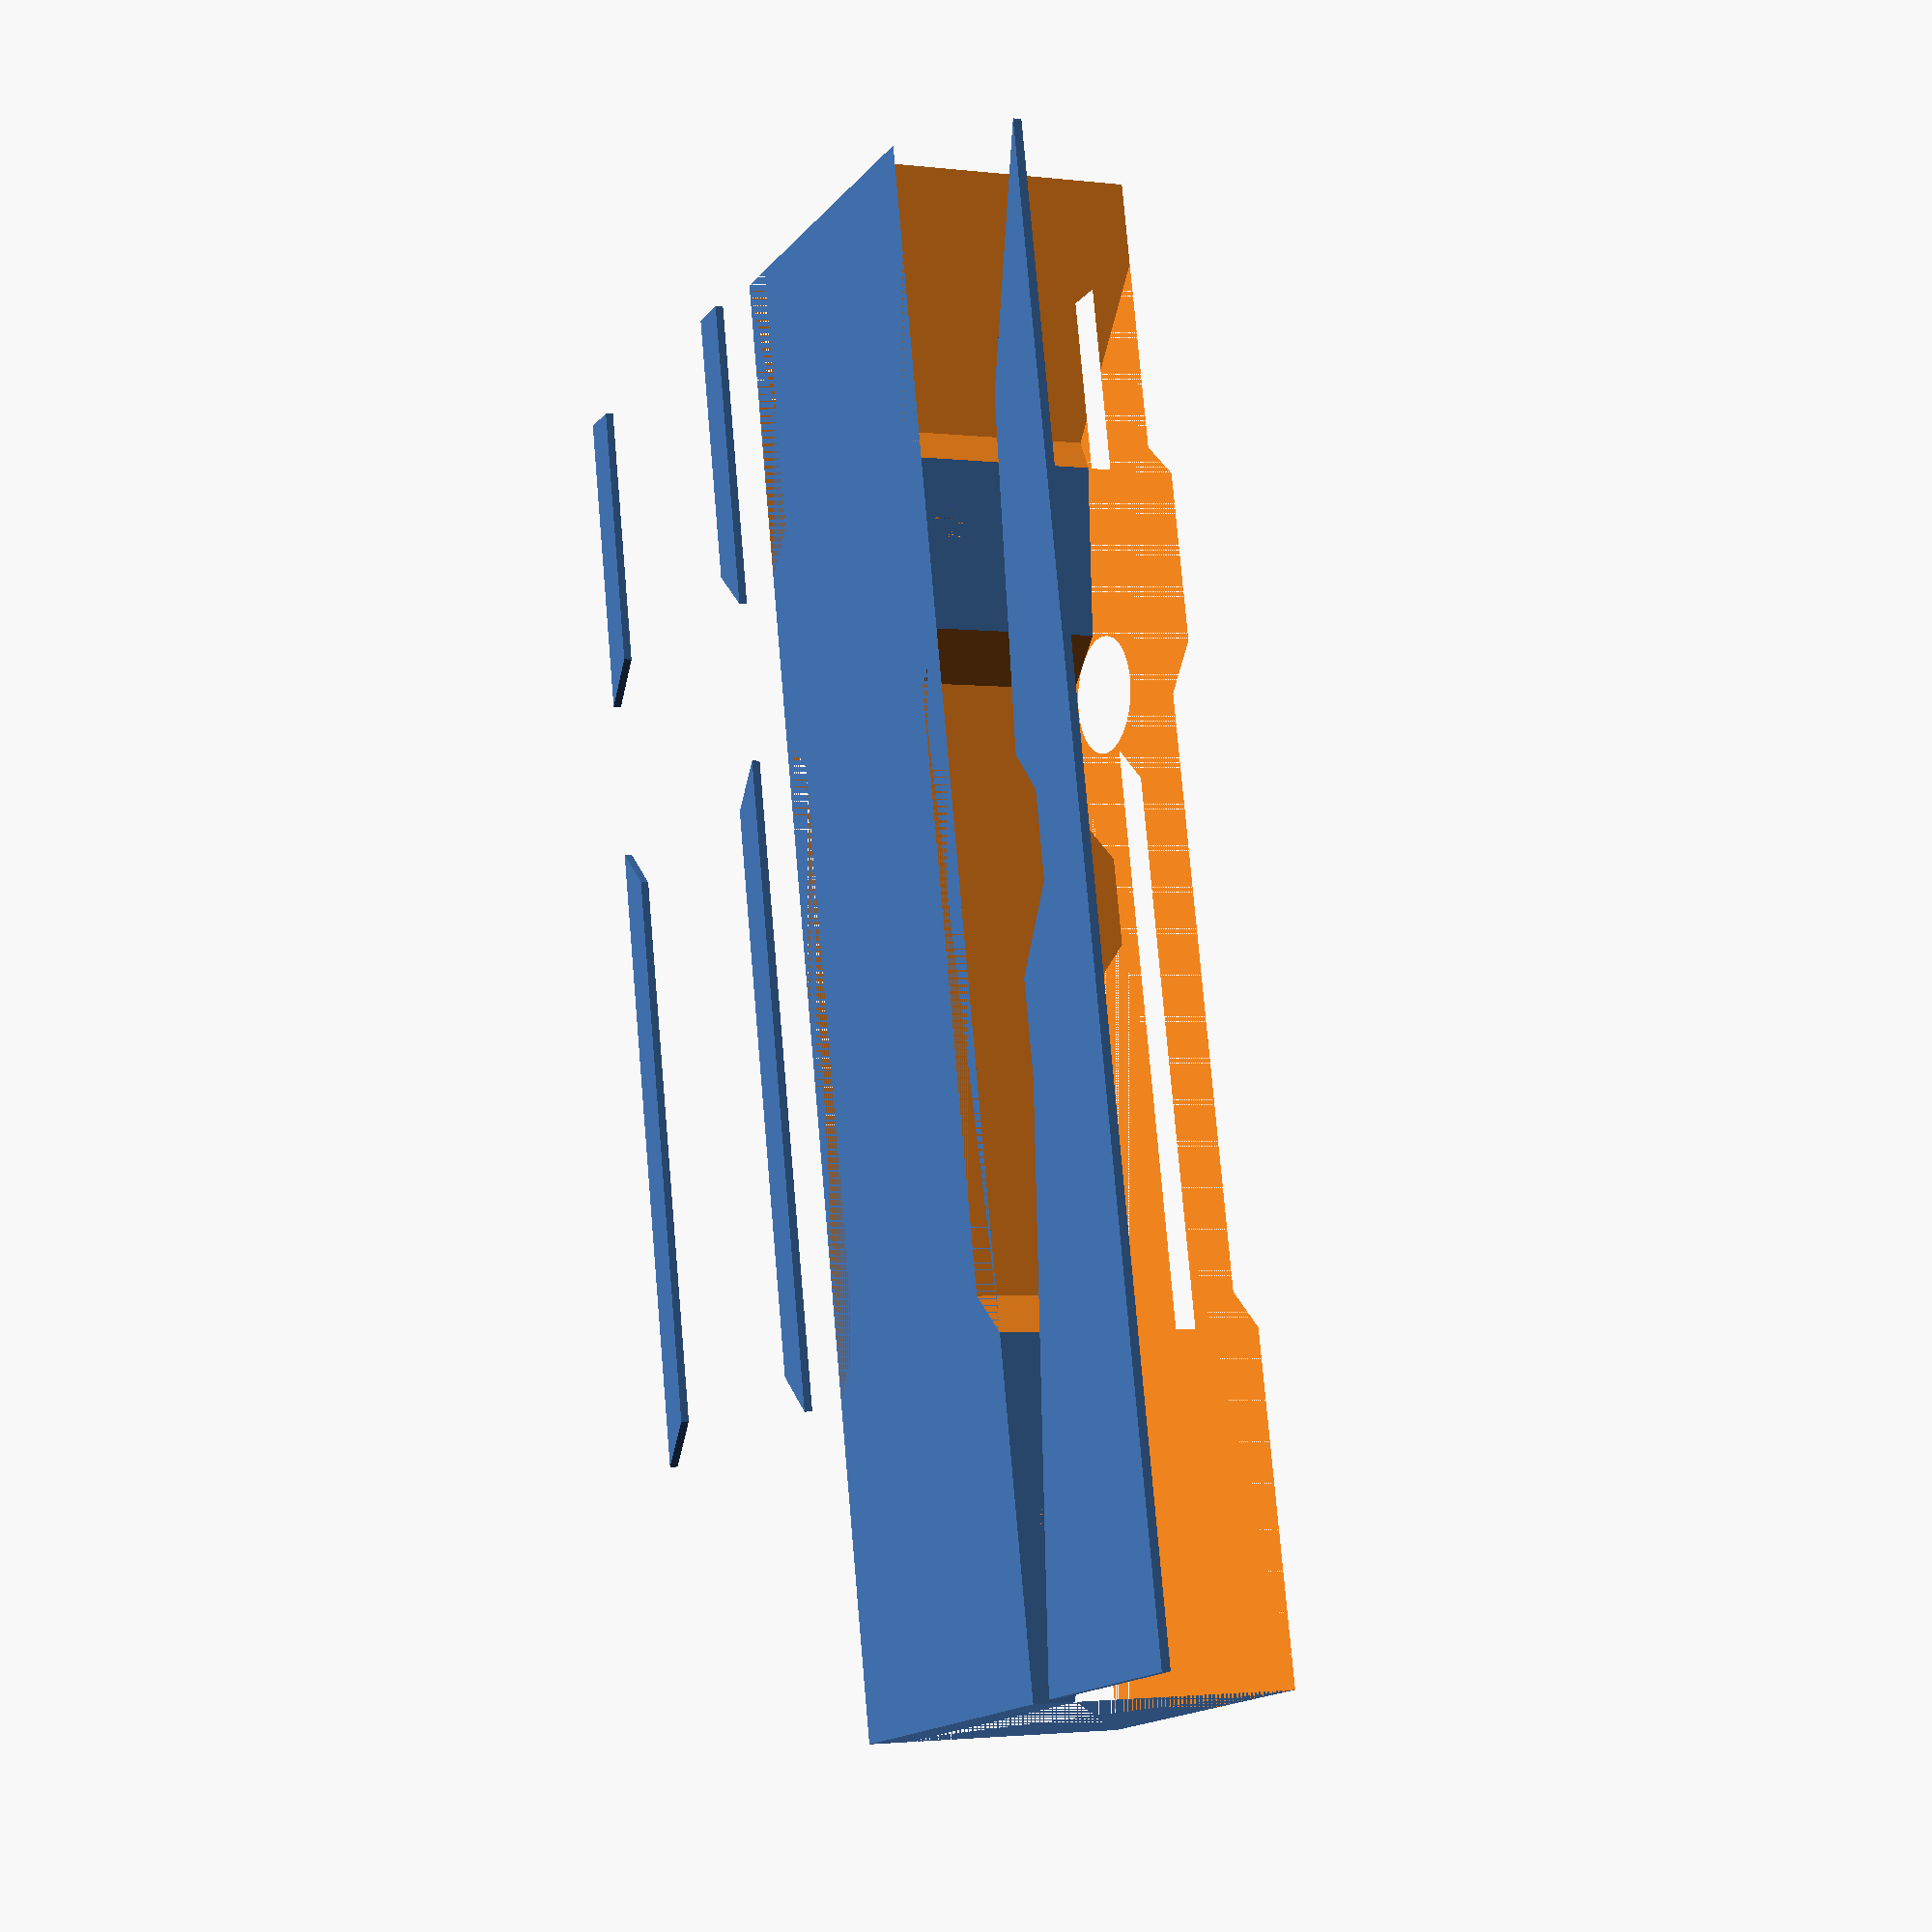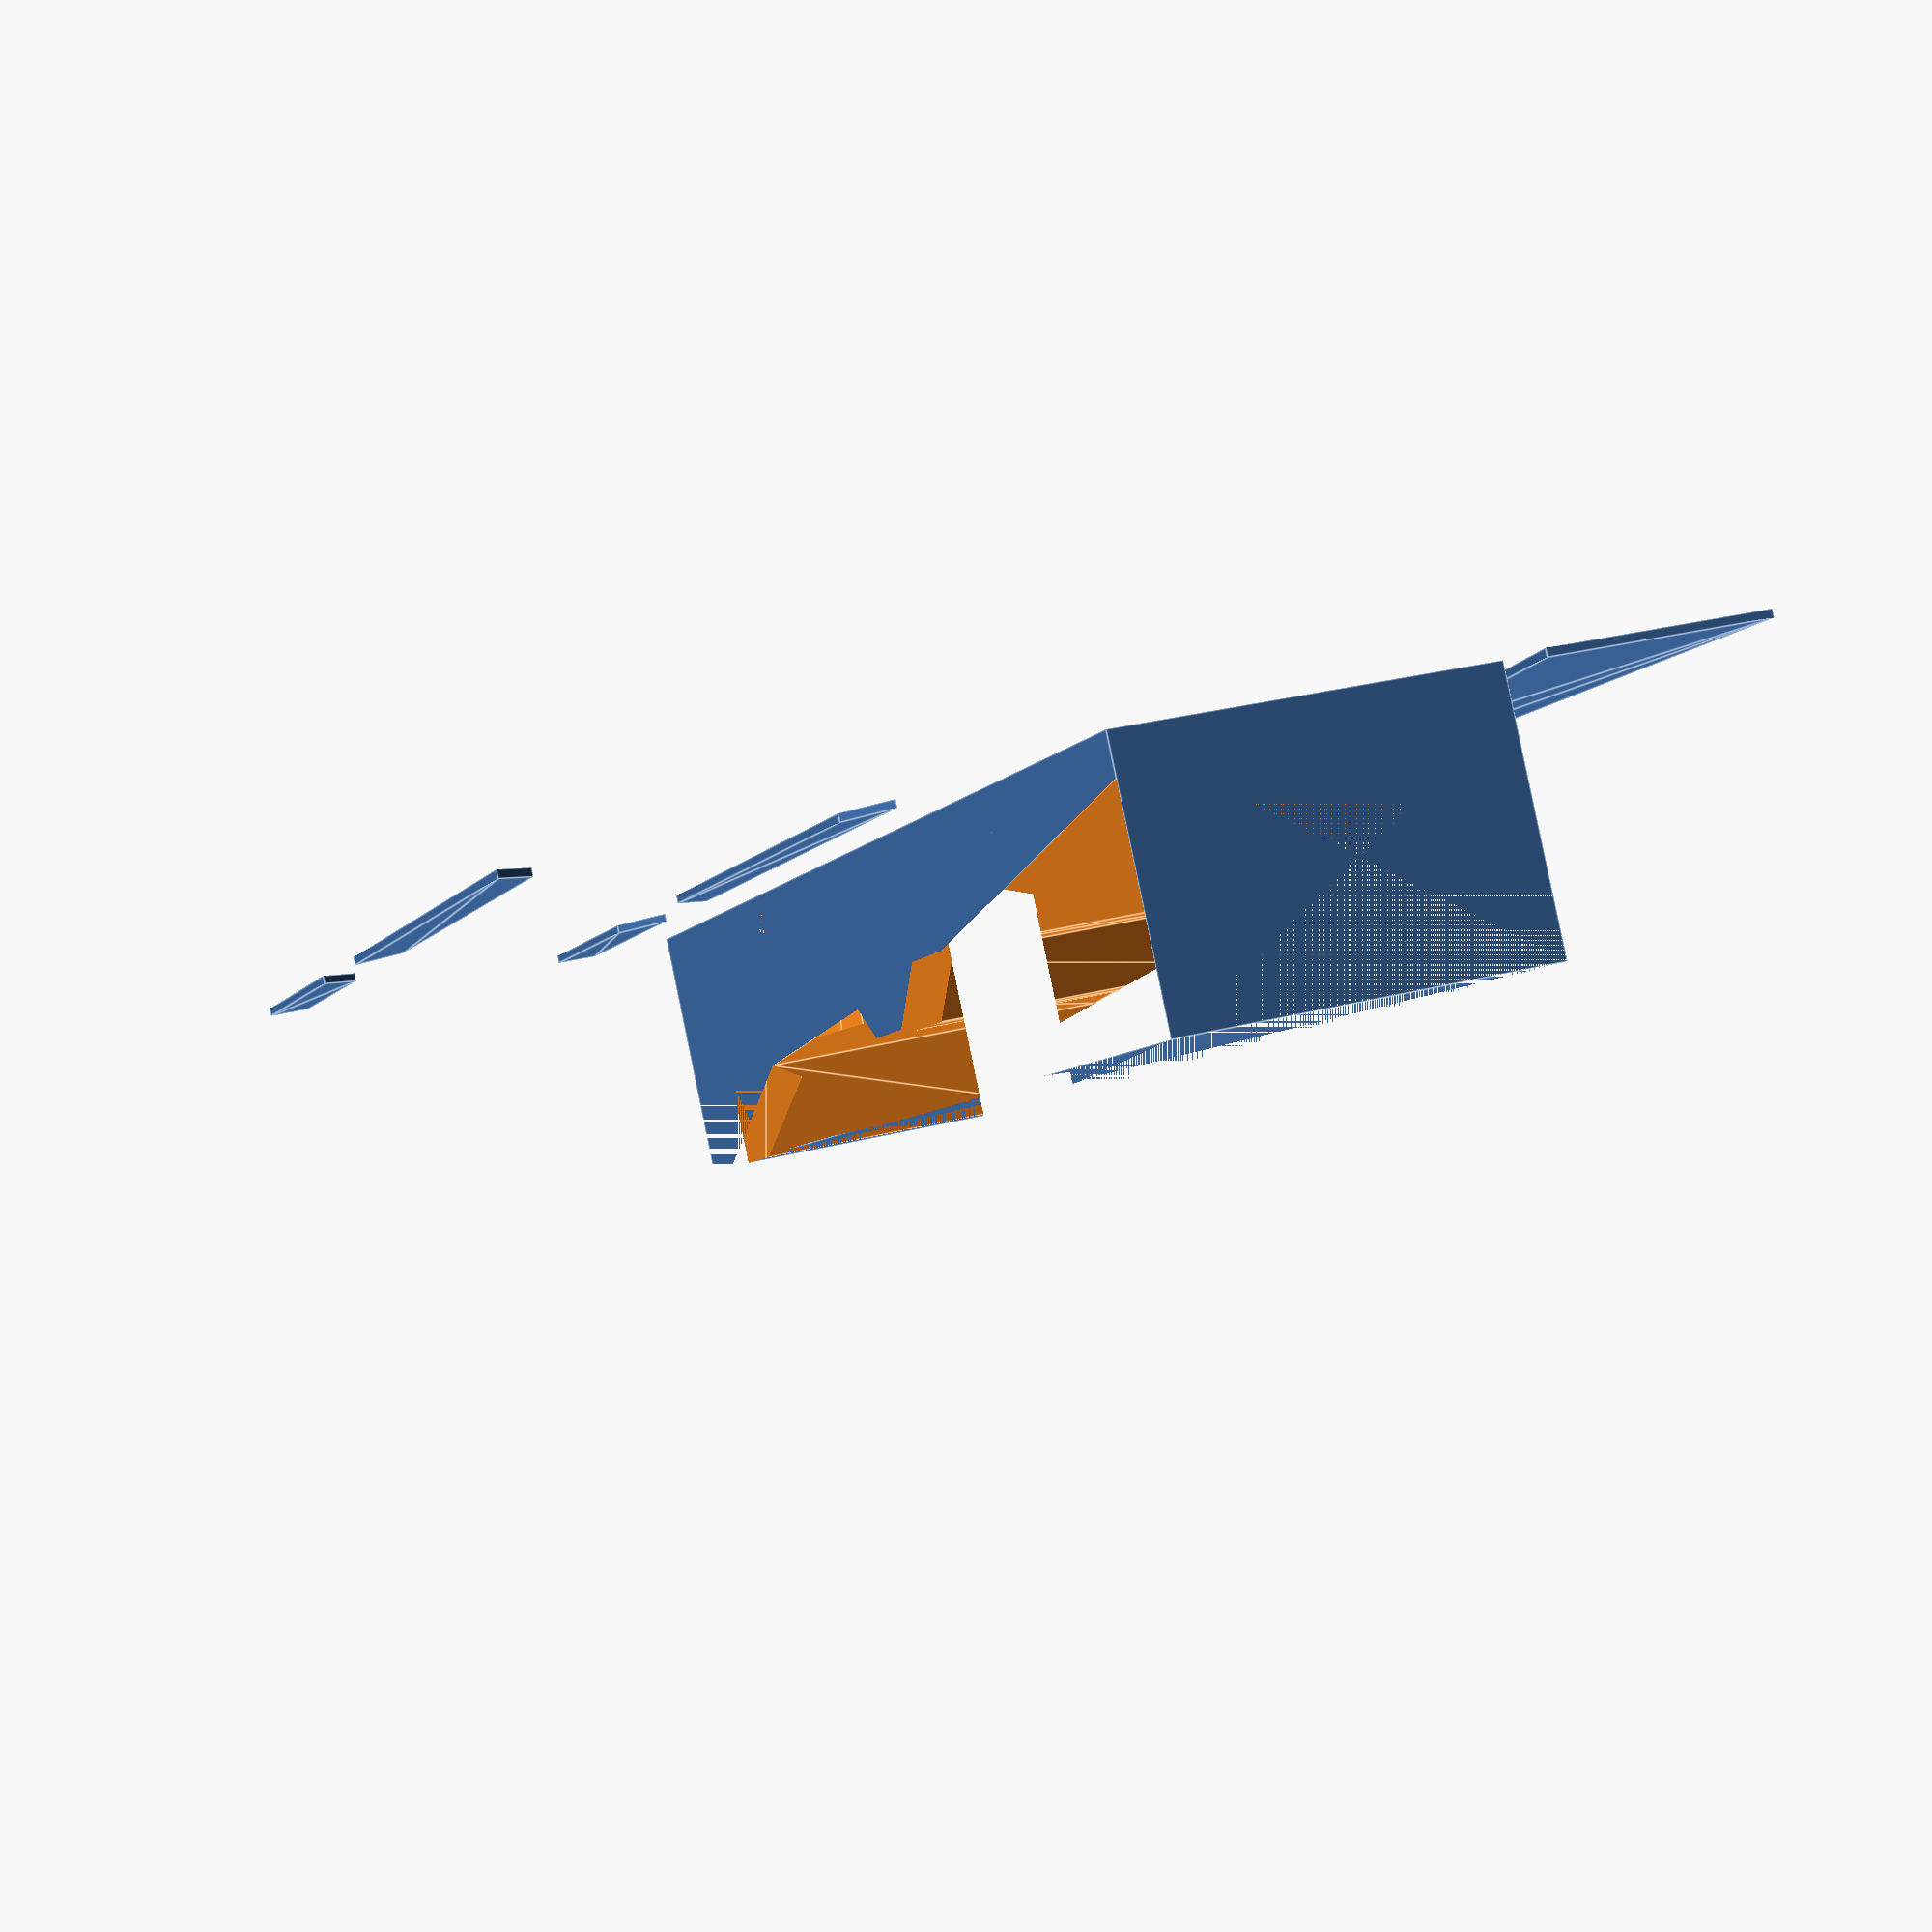
<openscad>
$fn=50;

// Official Specs
W_in       =1.75;//in
L_in       =7;//in
H_in       =1.25;//in
Daxle_in   =.073;//in
Xaxle1_in  =0.81;//in
Xaxle2_in  =(0.81+4.4);//in

in2mm=25.4;

W=W_in*in2mm;
L=L_in*in2mm;
H=H_in*in2mm;
Daxle=Daxle_in*in2mm;
Xaxle1=Xaxle1_in*in2mm;
Xaxle2=Xaxle2_in*in2mm;

D_hole_weights=7;
X_weights=120;

indents=5;

module DefsideProfile(){

    polygon(points=[
    [0,5],
    [65,15],
    [76,15],
    [85,22],
    [95,22],
    [100,18],
    [140,21],
    [L-10,H],
    [L,H],
    [0,H]
    ]);


}

module DeffrontProfile(){
//    difference(){
//    polygon(points=[
//    [H/2,0],
//    [H/2,W],
//    [H,W],
//    [H,0],
//    ]);
//    translate([H/2-4,W/2,0])
//        circle(r=10);
//        
//    }
    
}

module DefTopProfile(){
    //sides
    polygon(points=[
    [40,0],
    [45,indents],
    [115,indents],
    [120,0],
    ]);
    polygon(points=[
    [40,W+.1-0],
    [45,W-indents],
    [115,W-indents],
    [120,W+.1-0],
    ]);
    //back sides
    polygon(points=[
    [140,0],
    [145,indents],
    [L+1,indents],
    [L+1,0],
    ]);
    polygon(points=[
    [140,W+.1-0],
    [145,W-indents],
    [L+1,W-indents],
    [L+1,W+.1-0],
    ]);
    // back
//    polygon(points=[
//    [L+.1,W/2+5],
//    [L+.1,W+.1],
//    [L-10,W+.1],
//    ]);
//    polygon(points=[
//    [L+.1,W-(W/2+5)],
//    [L+.1,0],
//    [L-10,0],
//    ]);
}






module base(){
    difference(){
    cube([W,L,H]);
    translate([0,Xaxle1,Daxle+1])
        rotate([0,90,0])
            cylinder(W,Daxle,Daxle);
    translate([0,Xaxle2,Daxle+1]) 
        rotate([0,90,0])   
            cylinder(W,Daxle,Daxle);
    
    translate([W/2,X_weights,10]) 
        rotate([0,0,0])   
            cylinder(H,D_hole_weights,D_hole_weights);
    }
    
}


module topProfile(){
    translate([W,0,0])
        rotate([0,0,90])
                linear_extrude(W+.2)
                    DefTopProfile();
}

module sideProfile(){
    rotate([90,0,180])
        rotate([0,-90,0])
            translate([0,0,-.1])
                linear_extrude(W+.2)
                    DefsideProfile();
}
module frontProfile(){
    rotate([-90,-90,0])
    translate([0,0,-.1])
    linear_extrude(L+.2)
    translate([0,-0.01,0])
    scale([1,1.01,1])
        DeffrontProfile();
}

module showSideProfile(){
rotate([0,0,90])
        DefsideProfile();
}

module showFrontProfile(){
rotate([0,0,-90])
        DeffrontProfile();
}

module showTopProfile(){
translate([W*2+10,0,0])
rotate([0,0,90])
        DefTopProfile();
}


difference(){
    base();
    sideProfile();
    frontProfile();
    topProfile();
}
showFrontProfile();
showSideProfile();
showTopProfile();

//projection(cut=true) rotate([0,90,0]) base();
</openscad>
<views>
elev=1.9 azim=12.0 roll=245.2 proj=p view=solid
elev=273.0 azim=198.2 roll=348.3 proj=p view=edges
</views>
